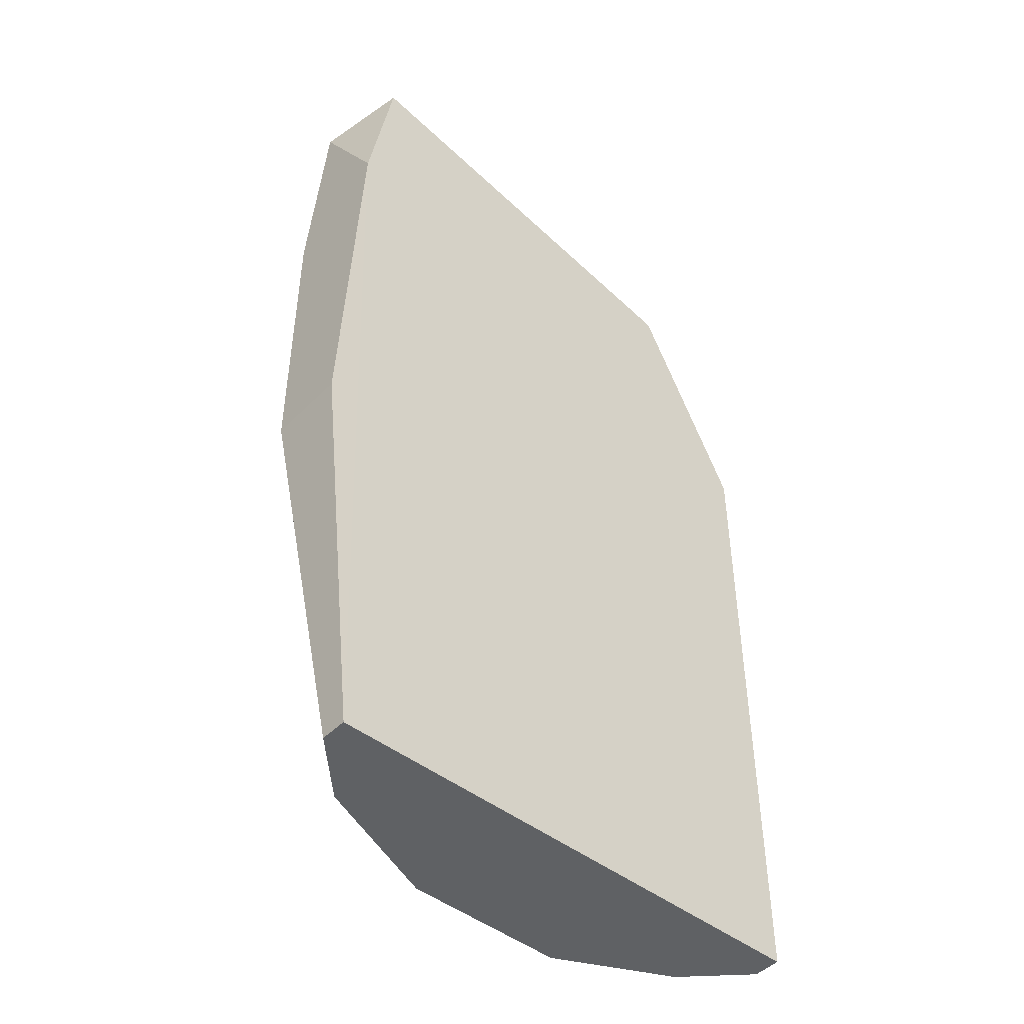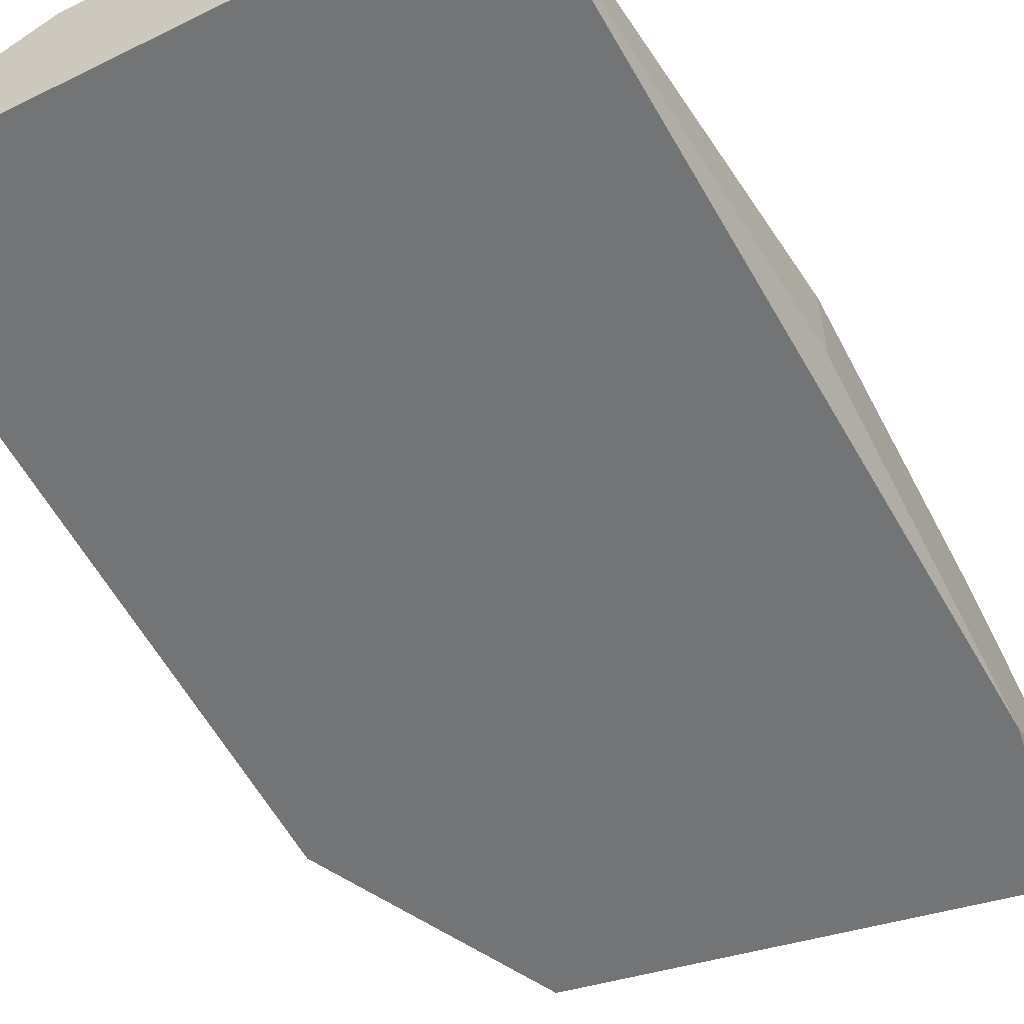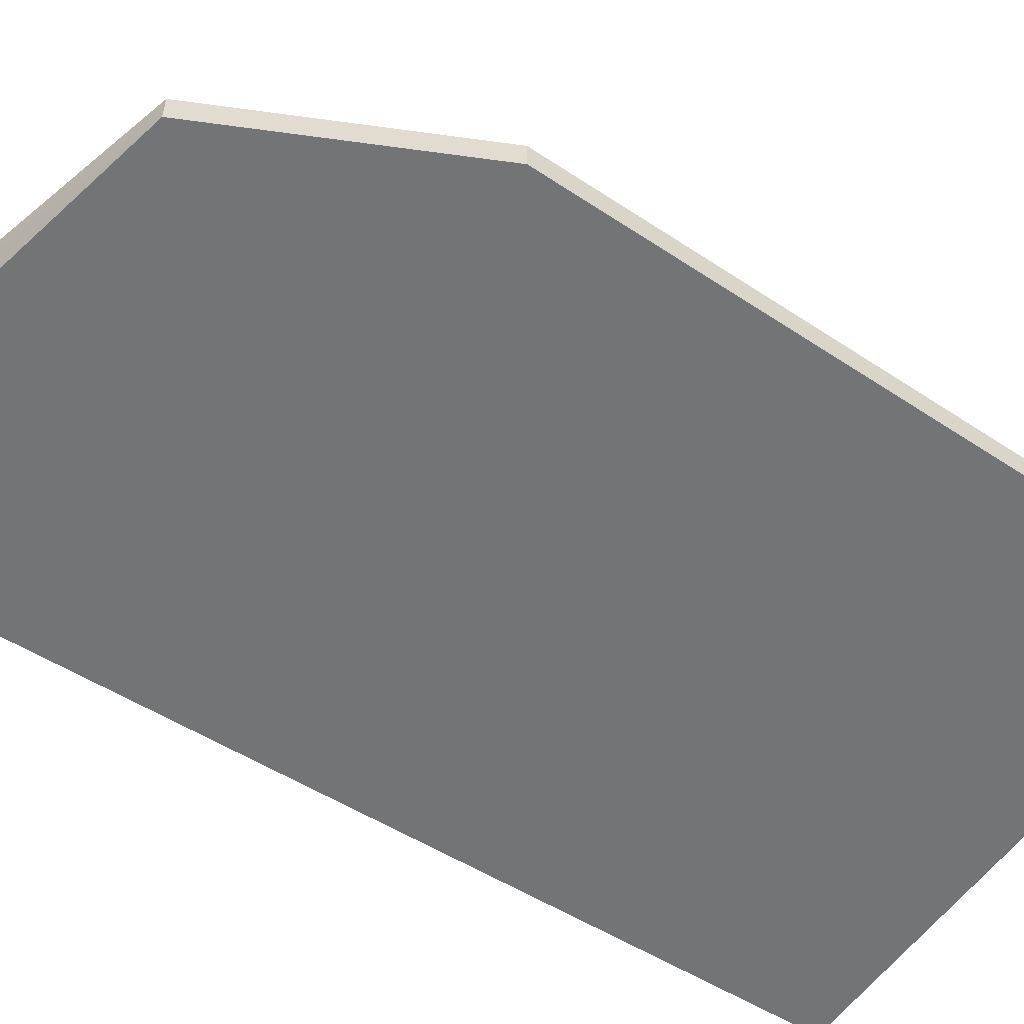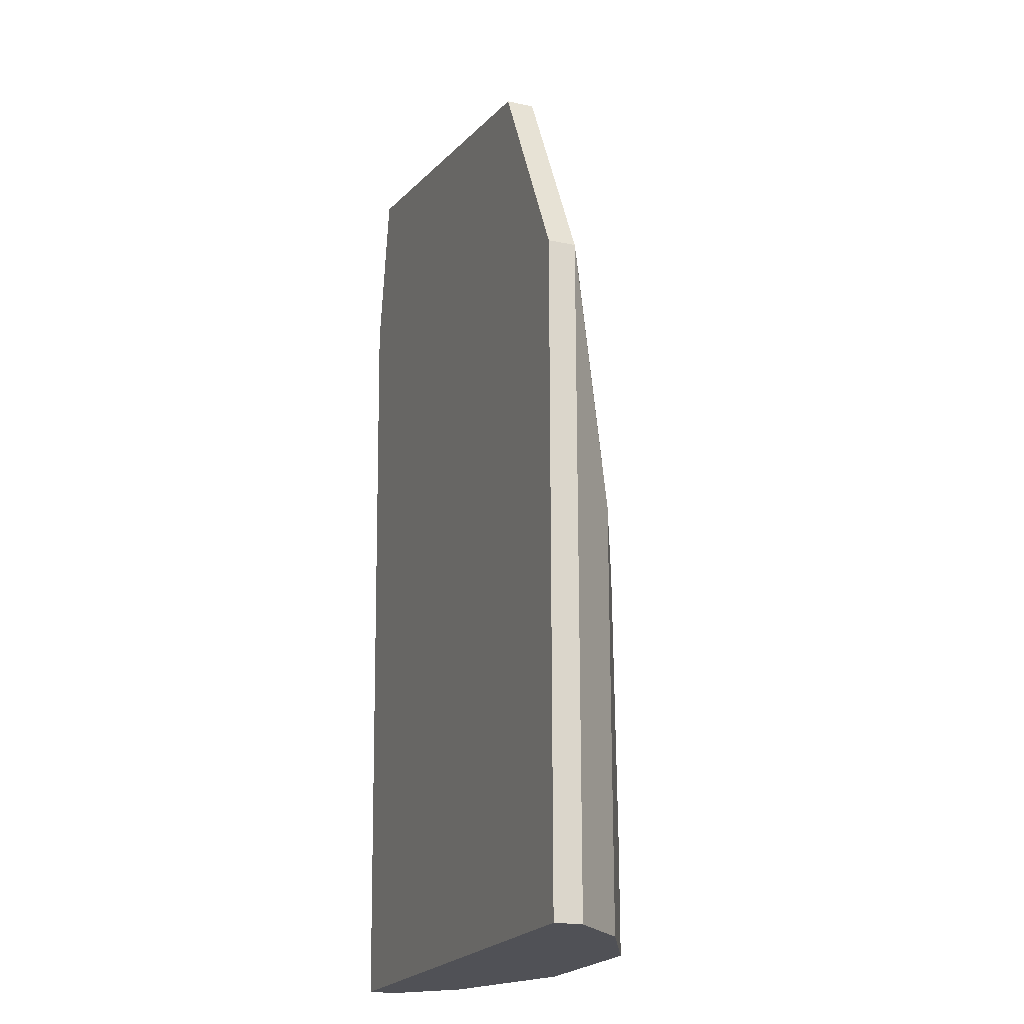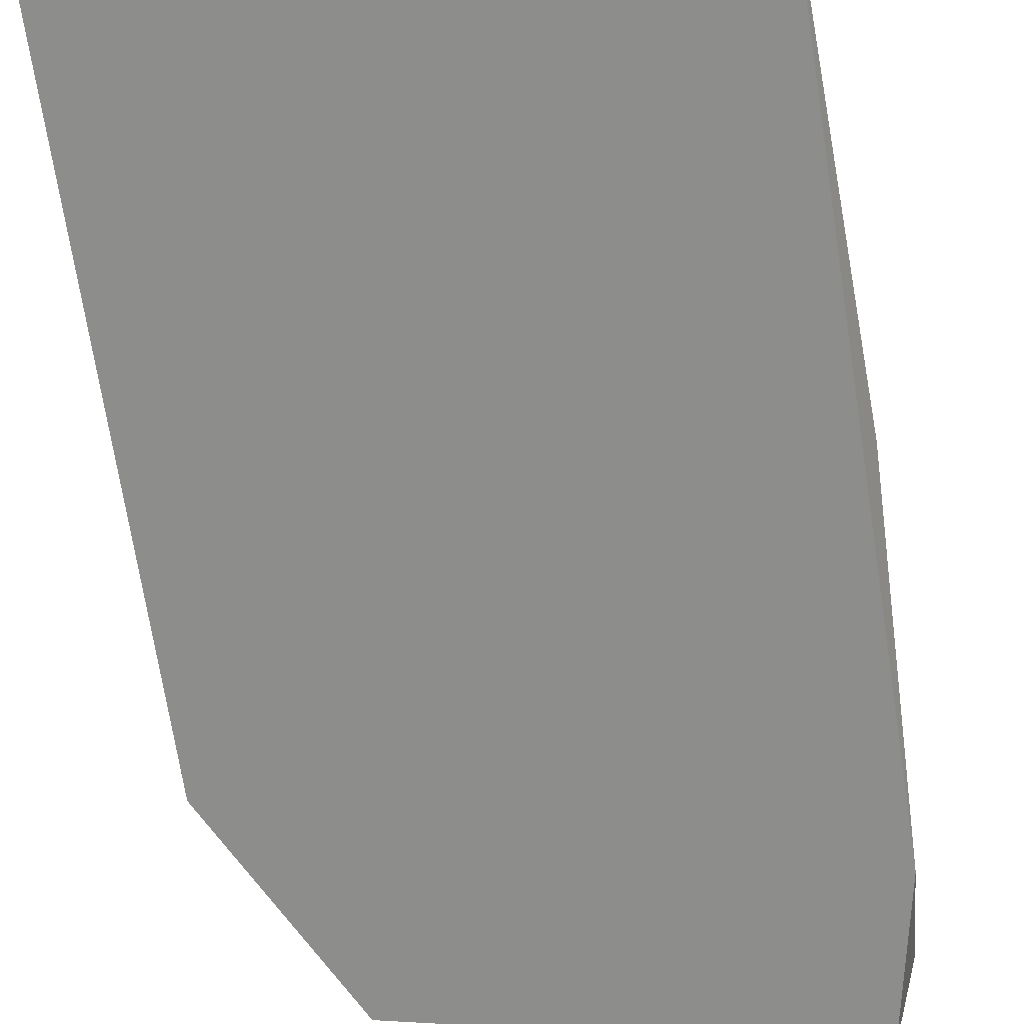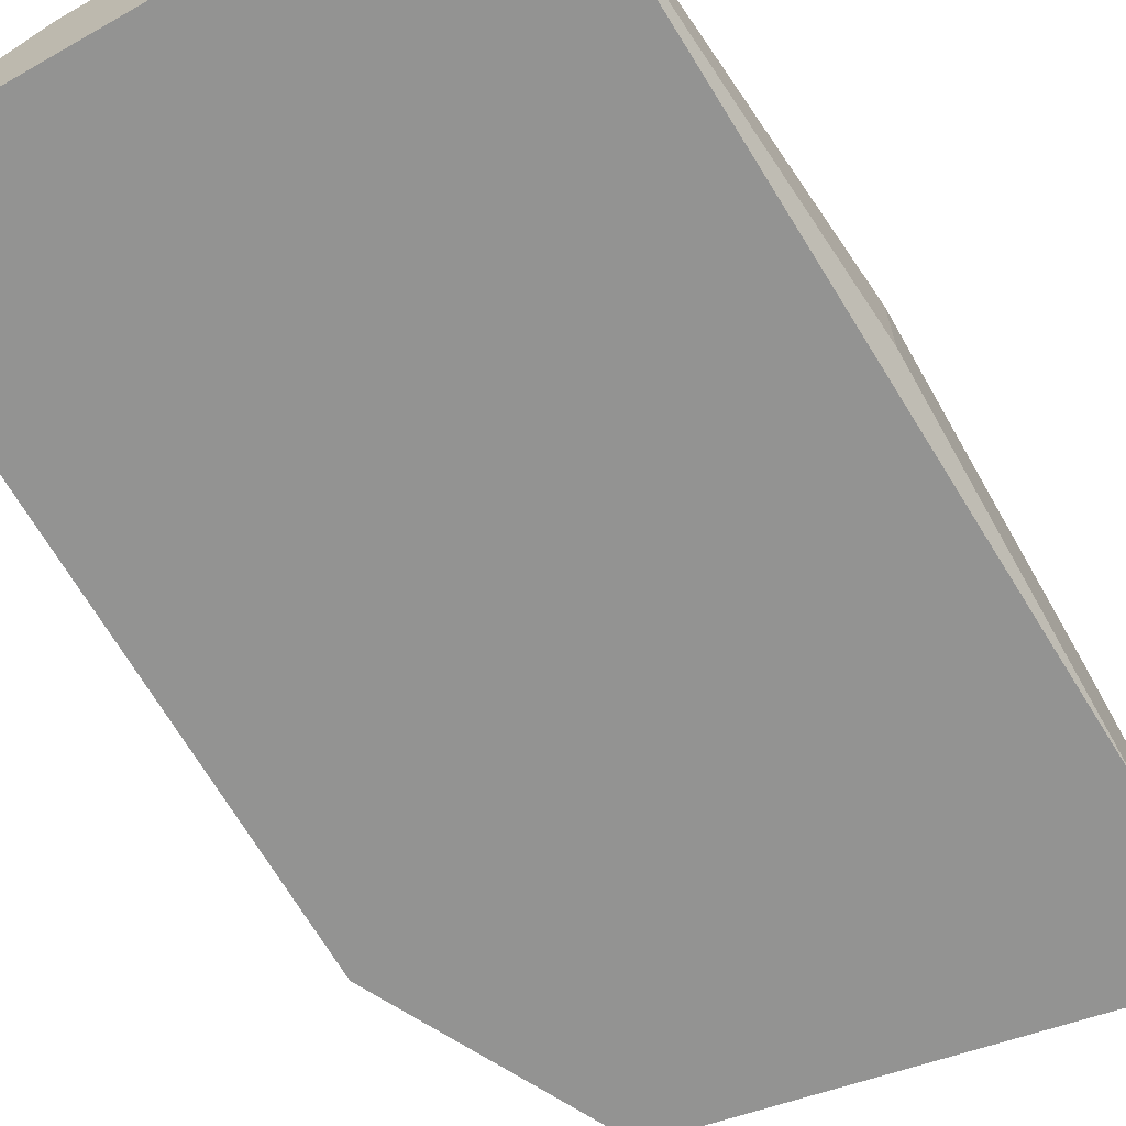
<metadata>
{"format":"obj","ext":"obj","renderer":"f3d","projection":"perspective","resolution":1024,"background":"white","views":[{"elev":-46.6,"azim":-41.6,"up":"+Z"},{"elev":-56.1,"azim":-152.7,"up":"+Y"},{"elev":-56.2,"azim":55.2,"up":"+Y"},{"elev":-20.3,"azim":68.7,"up":"+Z"},{"elev":-64.5,"azim":-172.5,"up":"+Y"},{"elev":-66.6,"azim":-150.3,"up":"+Y"}]}
</metadata>
<code>
v 0.000502 0.01038 0.04867
v 0.000502 0.009709 0.04867
v 0.000502 0.01238 0.03601
v 0.001836 0.01104 0.04334
v 0.001836 0.01171 0.02734
v 0.001836 0.01171 0.03734
v -0.00483 0.01304 0.02734
v 0.00317 0.01038 0.02734
v 0.00317 0.01038 0.04334
v 0.00317 0.009709 0.02734
v 0.00317 0.009709 0.04334
v -0.01017 0.01038 0.03801
v -0.01017 0.009709 0.04667
v -0.01017 0.01171 0.05
v -0.01017 0.01238 0.03801
v -0.01017 0.01238 0.04534
v -0.008163 0.01171 0.02734
v -0.000831 0.01304 0.02734
v -0.000831 0.01304 0.03001
v -0.007497 0.01038 0.05067
v -0.009498 0.01038 0.02734
v -0.009498 0.009709 0.02734
v -0.009498 0.009709 0.05067
v -0.009498 0.01171 0.05
v -0.001498 0.01238 0.03868
v -0.000164 0.01171 0.04267
f 2 9 1
f 2 1 20
f 9 4 1
f 4 26 1
f 20 1 24
f 1 26 24
f 9 2 11
f 2 10 11
f 23 10 2
f 23 2 20
f 3 4 6
f 26 4 3
f 19 3 6
f 3 19 25
f 26 3 25
f 4 9 6
f 9 5 6
f 5 19 6
f 10 7 5
f 5 7 18
f 5 9 8
f 10 5 8
f 19 5 18
f 10 17 7
f 16 7 15
f 7 17 15
f 16 19 7
f 7 19 18
f 9 10 8
f 10 9 11
f 17 10 22
f 10 23 22
f 13 15 12
f 22 13 12
f 15 22 12
f 14 15 13
f 23 14 13
f 22 23 13
f 14 16 15
f 16 14 24
f 14 23 20
f 14 20 24
f 15 17 21
f 22 15 21
f 19 16 25
f 25 16 24
f 17 22 21
f 26 25 24

</code>
